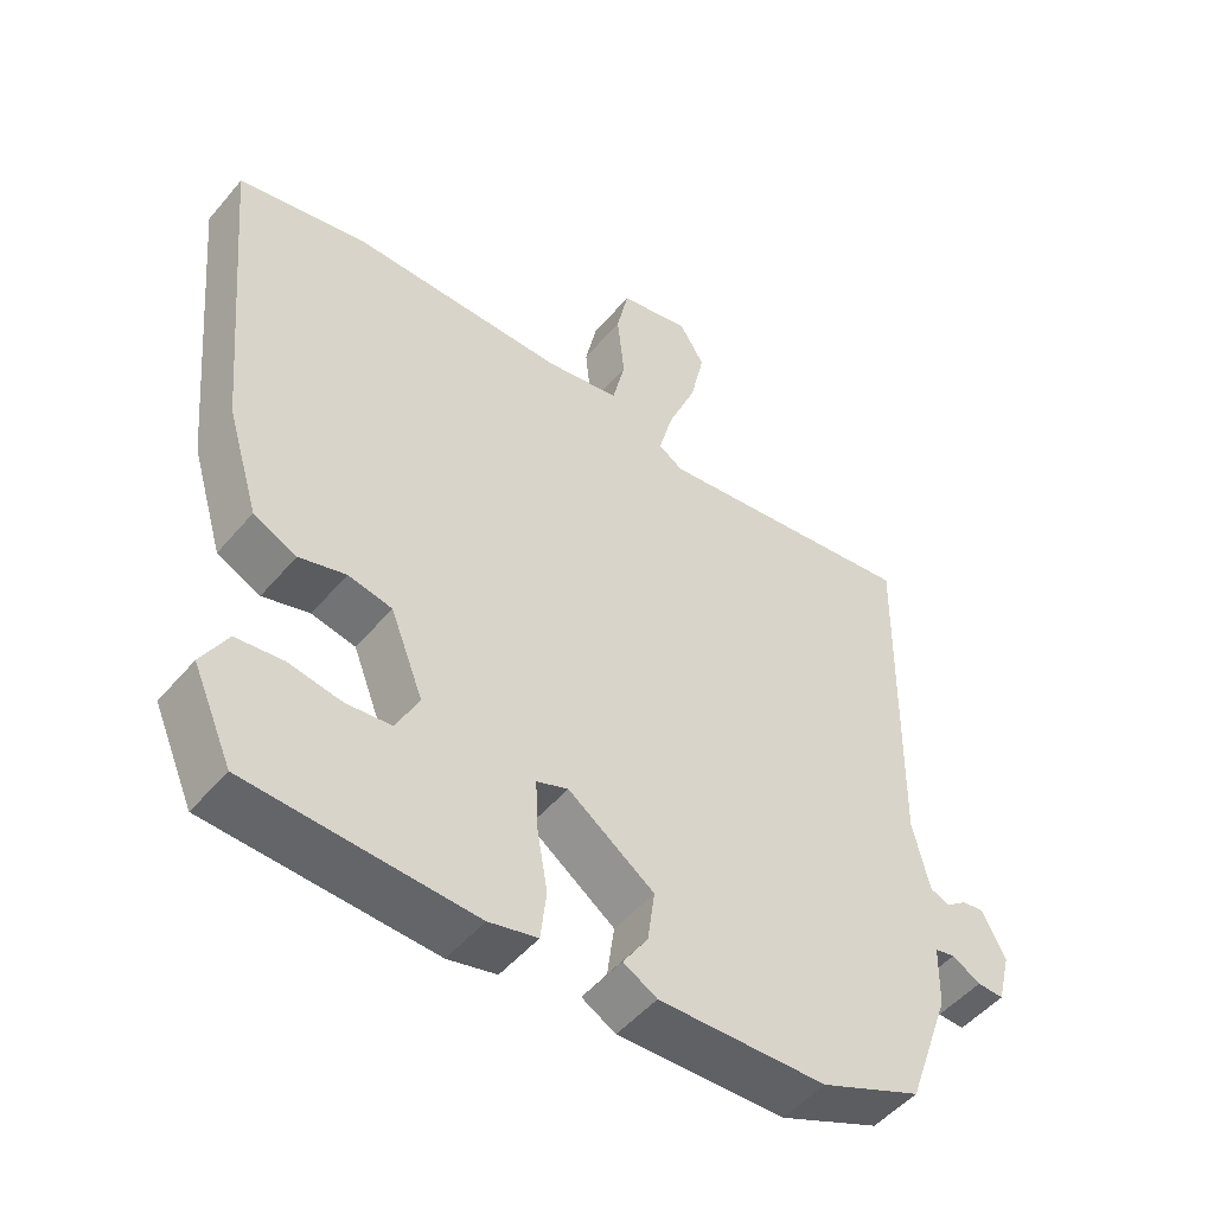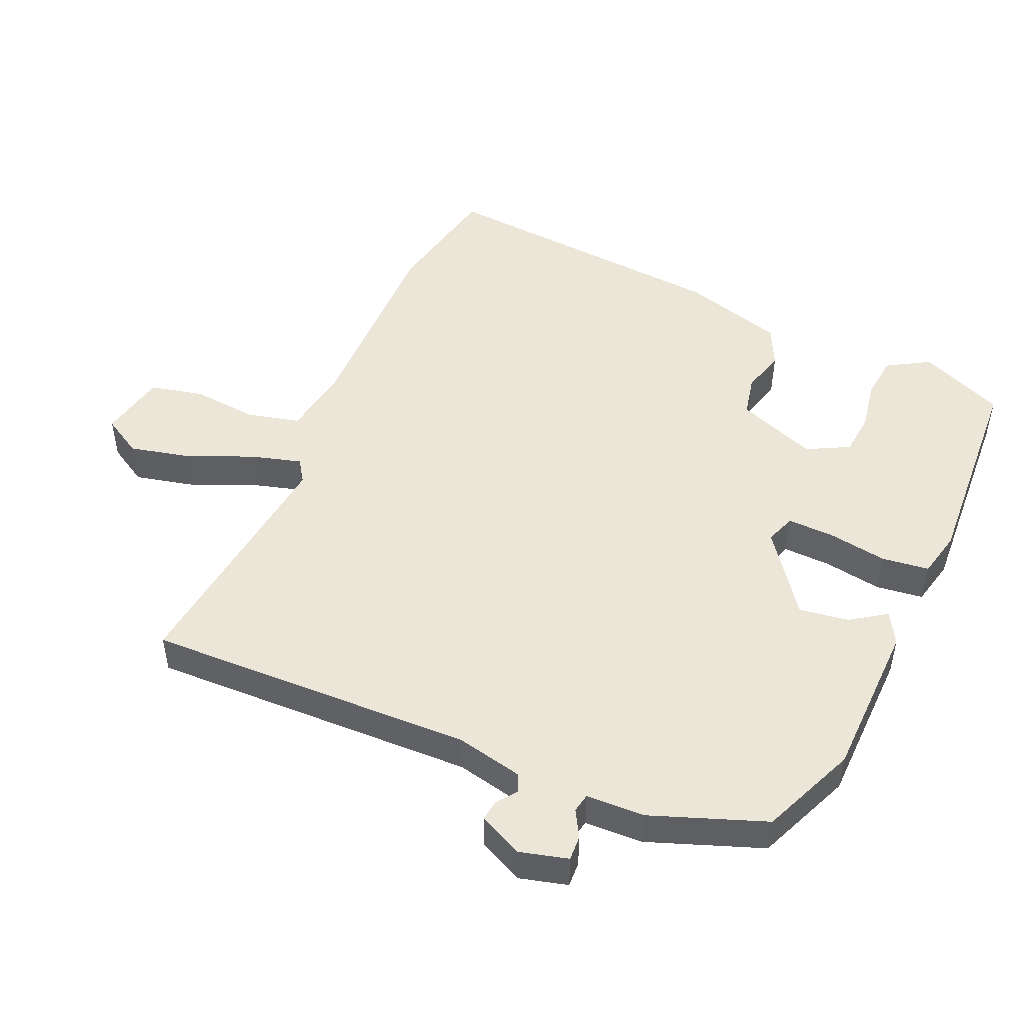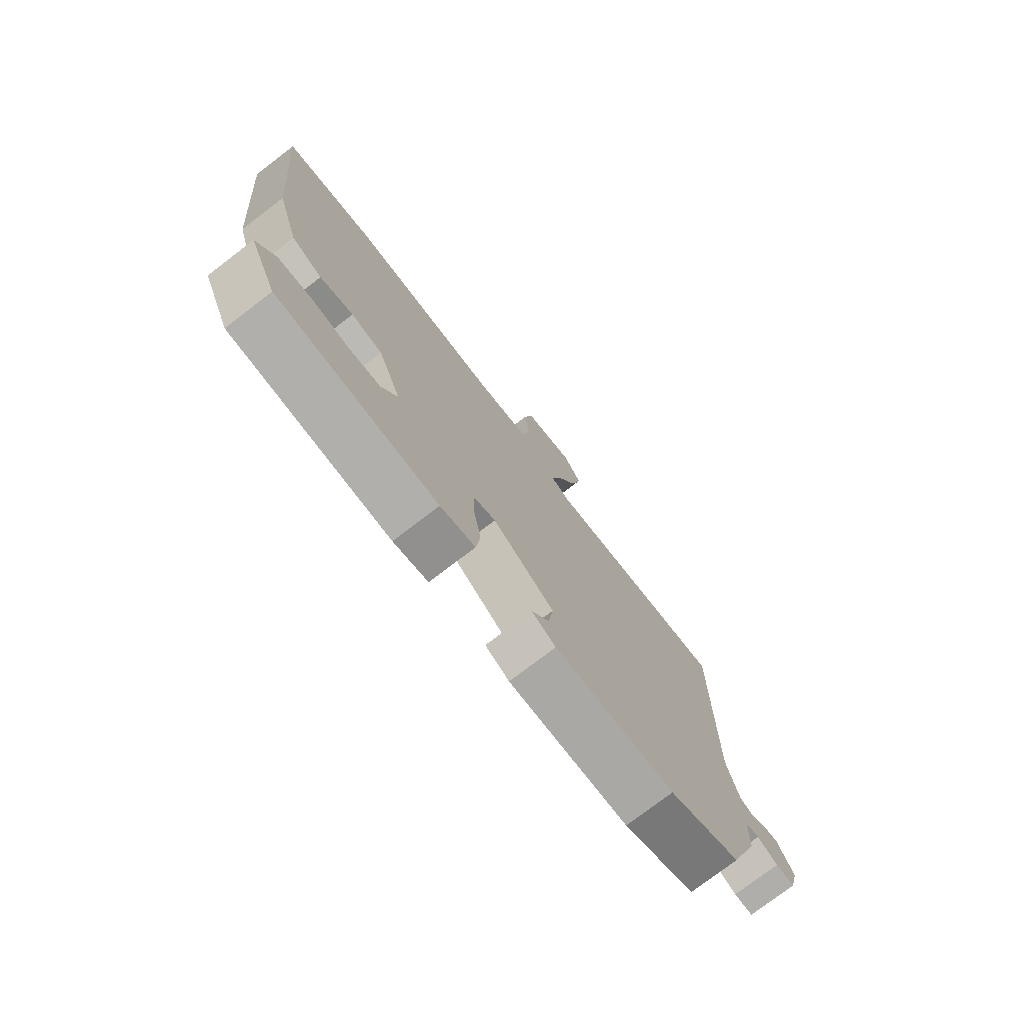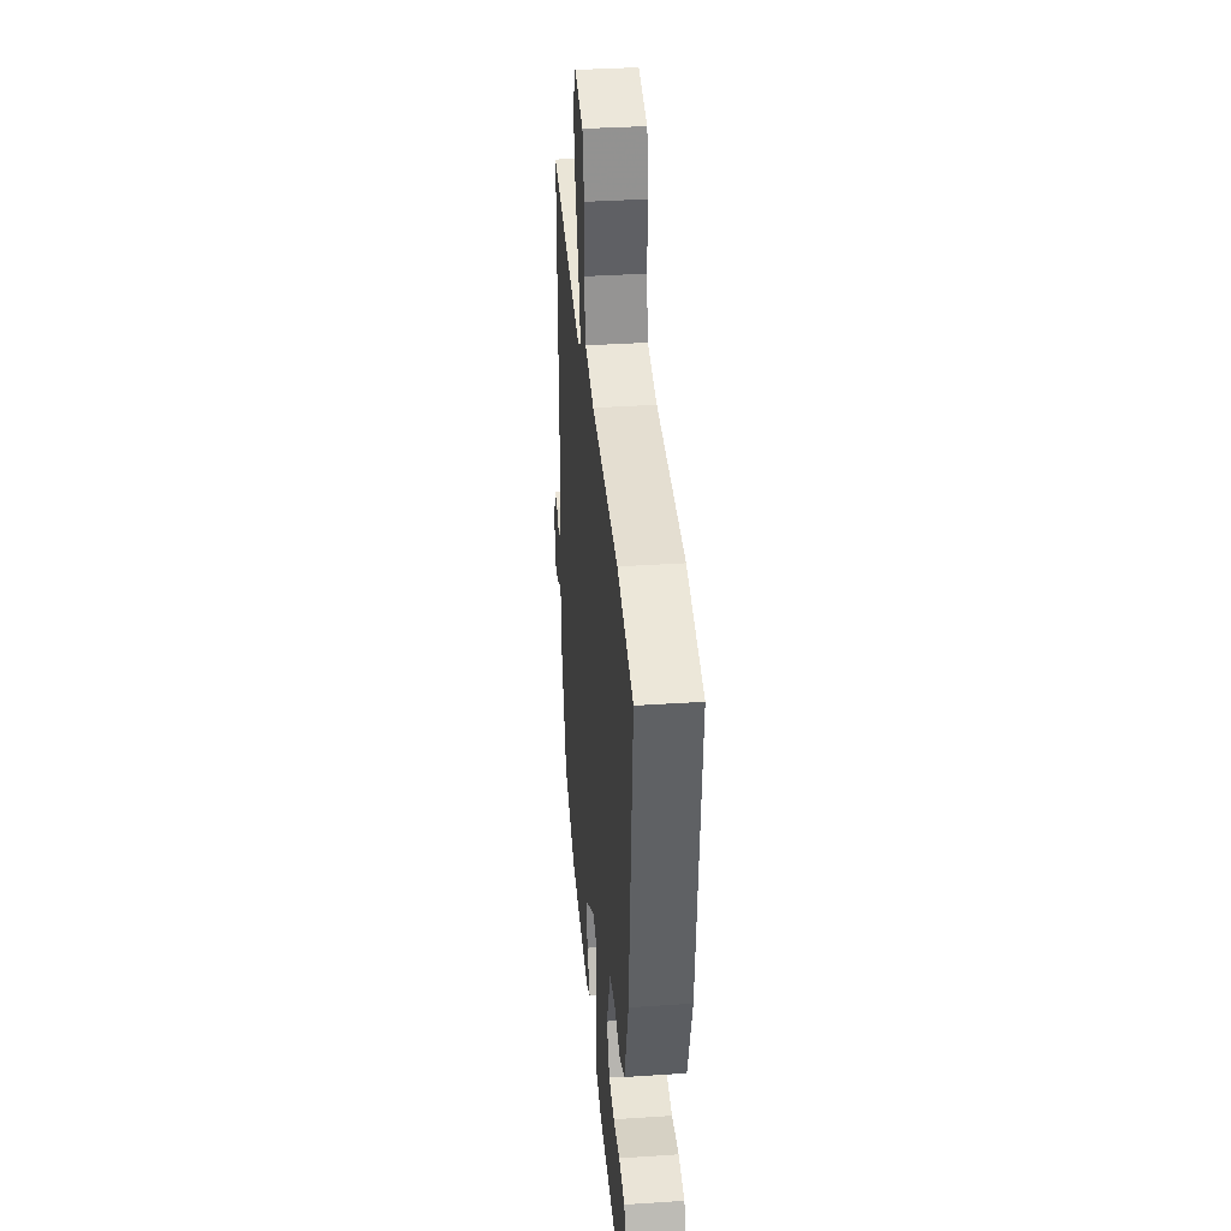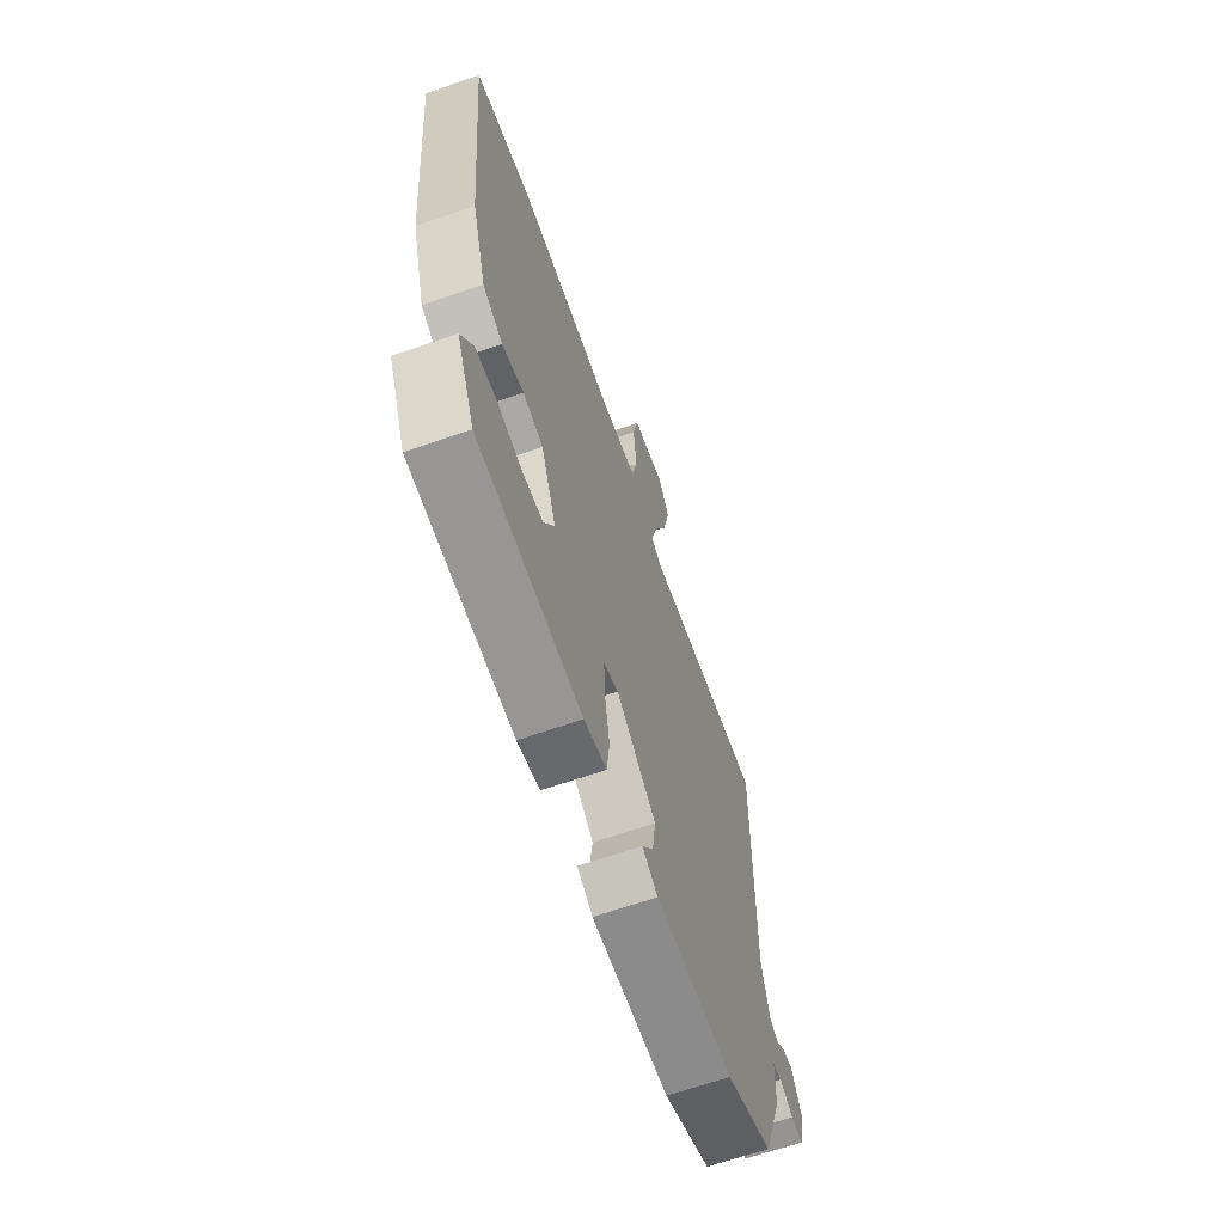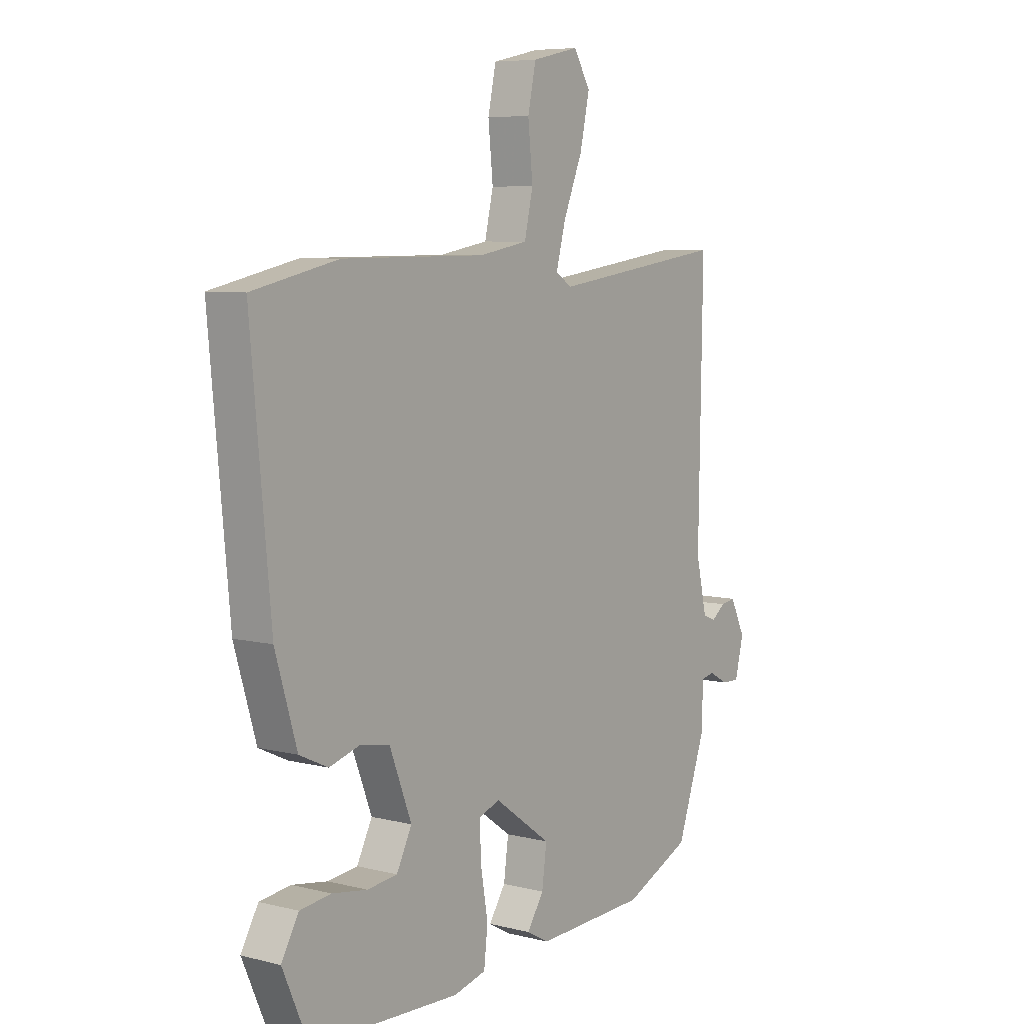
<metadata>
{"format":"obj","ext":"obj","renderer":"f3d","projection":"perspective","resolution":1024,"background":"white","views":[{"elev":-50.2,"azim":-38.6,"up":"+Z"},{"elev":49.3,"azim":112.9,"up":"+Y"},{"elev":-76.5,"azim":-52.6,"up":"+Z"},{"elev":36.2,"azim":-95.0,"up":"+Z"},{"elev":-65.8,"azim":-70.8,"up":"+Z"},{"elev":6.9,"azim":-54.0,"up":"+Z"}]}
</metadata>
<code>
v -0.531 0.07 0.493
v -0.352 0.07 0.532
v -0.051 0.07 0.533
v 0.052 0.07 0.551
v 0.07 0.07 0.629
v 0.06 0.07 0.727
v 0.077 0.07 0.806
v 0.176 0.07 0.828
v 0.211 0.07 0.77
v 0.191 0.07 0.679
v 0.151 0.07 0.582
v 0.131 0.07 0.507
v 0.165 0.07 0.485
v 0.535 0.07 0.535
v 0.527 0.07 0.048
v 0.55 0.07 -0.051
v 0.577 0.07 -0.062
v 0.606 0.07 -0.04
v 0.637 0.07 -0.035
v 0.669 0.07 -0.1
v 0.651 0.07 -0.172
v 0.614 0.07 -0.171
v 0.574 0.07 -0.149
v 0.546 0.07 -0.155
v 0.544 0.07 -0.242
v 0.484 0.07 -0.412
v 0.343 0.07 -0.474
v 0.109 0.07 -0.483
v 0.062 0.07 -0.457
v 0.097 0.07 -0.404
v 0.107 0.07 -0.33
v -0.013 0.07 -0.244
v -0.057 0.07 -0.261
v -0.054 0.07 -0.331
v -0.039 0.07 -0.418
v -0.047 0.07 -0.488
v -0.115 0.07 -0.505
v -0.428 0.07 -0.492
v -0.483 0.07 -0.367
v -0.447 0.07 -0.304
v -0.382 0.07 -0.296
v -0.308 0.07 -0.308
v -0.245 0.07 -0.301
v -0.213 0.07 -0.238
v -0.259 0.07 -0.12
v -0.32 0.07 -0.108
v -0.385 0.07 -0.127
v -0.445 0.07 -0.099
v -0.49 0.07 0.051
v -0.531 0 0.493
v -0.352 0 0.532
v -0.051 0 0.533
v 0.052 0 0.551
v 0.07 0 0.629
v 0.06 0 0.727
v 0.077 0 0.806
v 0.176 0 0.828
v 0.211 0 0.77
v 0.191 0 0.679
v 0.151 0 0.582
v 0.131 0 0.507
v 0.165 0 0.485
v 0.535 0 0.535
v 0.527 0 0.048
v 0.55 0 -0.051
v 0.577 0 -0.062
v 0.606 0 -0.04
v 0.637 0 -0.035
v 0.669 0 -0.1
v 0.651 0 -0.172
v 0.614 0 -0.171
v 0.574 0 -0.149
v 0.546 0 -0.155
v 0.544 0 -0.242
v 0.484 0 -0.412
v 0.343 0 -0.474
v 0.109 0 -0.483
v 0.062 0 -0.457
v 0.097 0 -0.404
v 0.107 0 -0.33
v -0.013 0 -0.244
v -0.057 0 -0.261
v -0.054 0 -0.331
v -0.039 0 -0.418
v -0.047 0 -0.488
v -0.115 0 -0.505
v -0.428 0 -0.492
v -0.483 0 -0.367
v -0.447 0 -0.304
v -0.382 0 -0.296
v -0.308 0 -0.308
v -0.245 0 -0.301
v -0.213 0 -0.238
v -0.259 0 -0.12
v -0.32 0 -0.108
v -0.385 0 -0.127
v -0.445 0 -0.099
v -0.49 0 0.051
f 46 47 48 49
f 45 46 49 1
f 39 40 41 42
f 39 42 43
f 38 39 43
f 37 38 43
f 34 35 36 37
f 33 34 37 43
f 32 33 43 44
f 27 28 29 30
f 27 30 31
f 24 25 26 27
f 24 27 31 32
f 20 21 22 23
f 17 18 19 20
f 16 17 20 23
f 13 14 15
f 12 13 15 16
f 8 9 10 11
f 8 11 12
f 5 6 7 8
f 4 5 8 12
f 3 4 12 16
f 45 1 2 3
f 24 32 44 45
f 23 24 45
f 3 16 23 45
f 98 97 96 95
f 50 98 95 94
f 91 90 89 88
f 92 91 88
f 92 88 87
f 92 87 86
f 86 85 84 83
f 92 86 83 82
f 93 92 82 81
f 79 78 77 76
f 80 79 76
f 76 75 74 73
f 81 80 76 73
f 72 71 70 69
f 69 68 67 66
f 72 69 66 65
f 64 63 62
f 65 64 62 61
f 60 59 58 57
f 61 60 57
f 57 56 55 54
f 61 57 54 53
f 65 61 53 52
f 52 51 50 94
f 94 93 81 73
f 94 73 72
f 94 72 65 52
f 1 50 51 2
f 2 51 52 3
f 3 52 53 4
f 4 53 54 5
f 5 54 55 6
f 6 55 56 7
f 7 56 57 8
f 8 57 58 9
f 9 58 59 10
f 10 59 60 11
f 11 60 61 12
f 12 61 62 13
f 13 62 63 14
f 14 63 64 15
f 15 64 65 16
f 16 65 66 17
f 17 66 67 18
f 18 67 68 19
f 19 68 69 20
f 20 69 70 21
f 21 70 71 22
f 22 71 72 23
f 23 72 73 24
f 24 73 74 25
f 25 74 75 26
f 26 75 76 27
f 27 76 77 28
f 28 77 78 29
f 29 78 79 30
f 30 79 80 31
f 31 80 81 32
f 32 81 82 33
f 33 82 83 34
f 34 83 84 35
f 35 84 85 36
f 36 85 86 37
f 37 86 87 38
f 38 87 88 39
f 39 88 89 40
f 40 89 90 41
f 41 90 91 42
f 42 91 92 43
f 43 92 93 44
f 44 93 94 45
f 45 94 95 46
f 46 95 96 47
f 47 96 97 48
f 48 97 98 49
f 49 98 50 1

</code>
